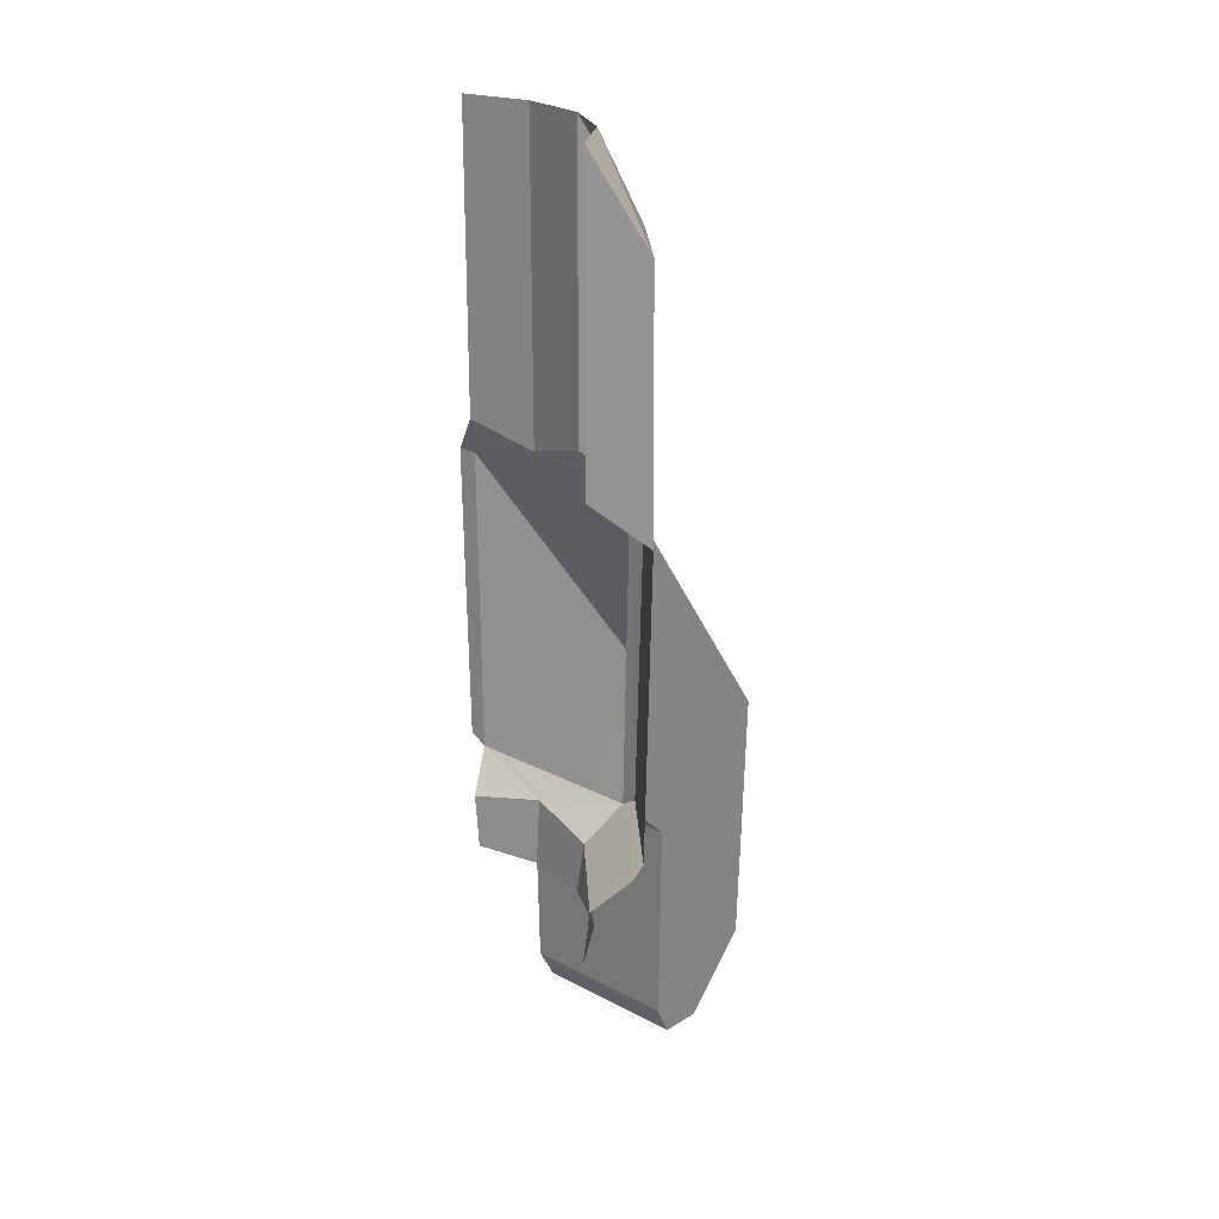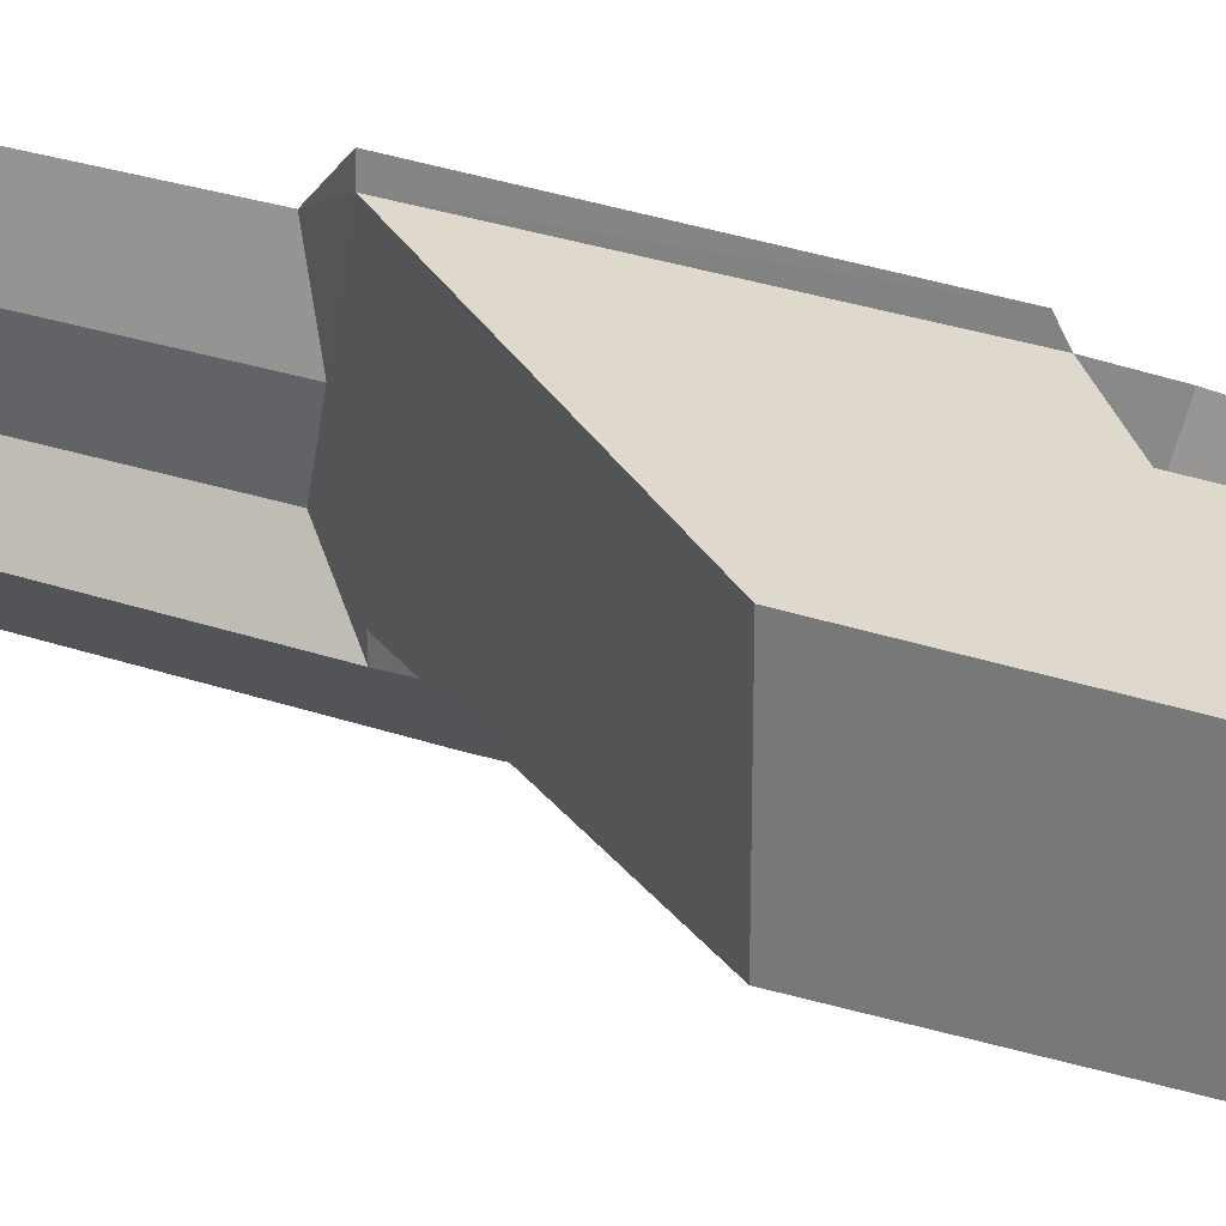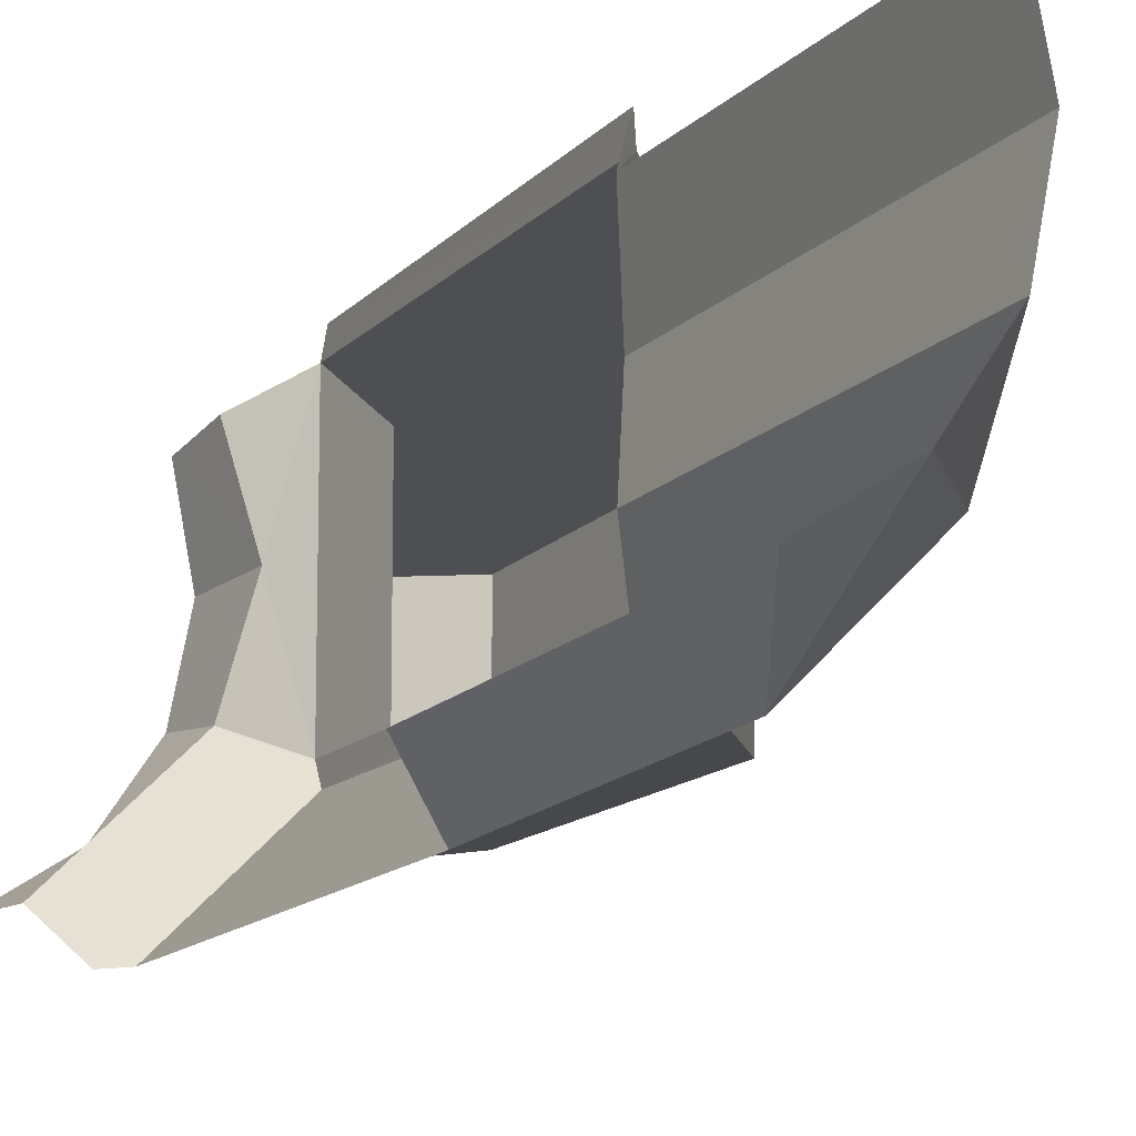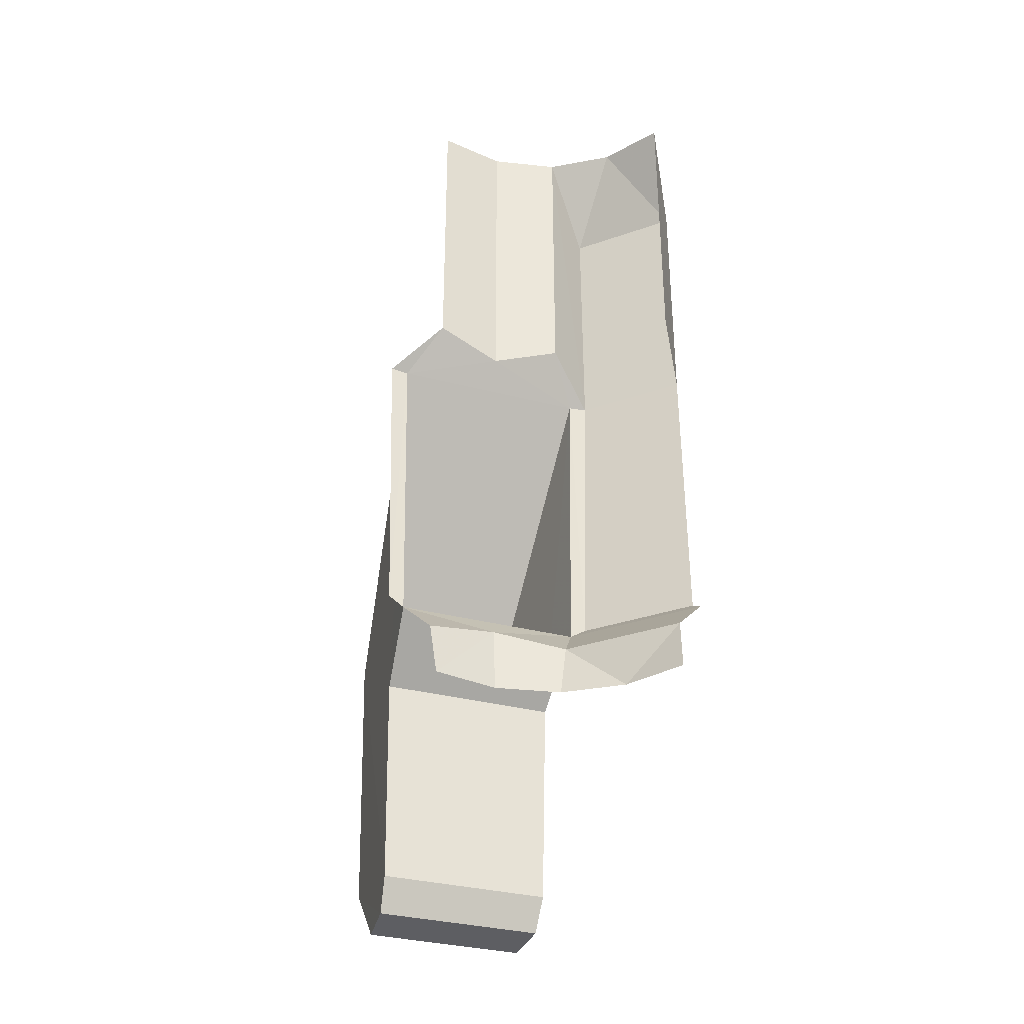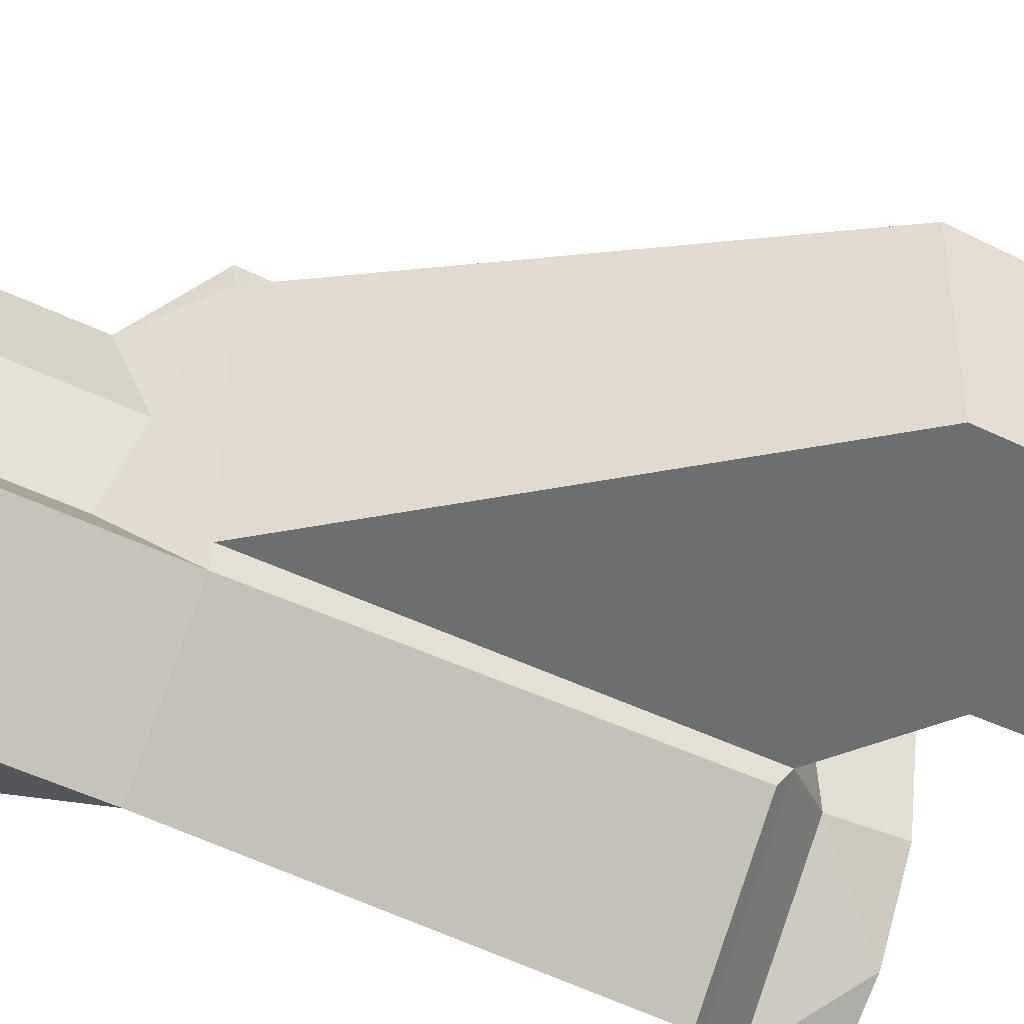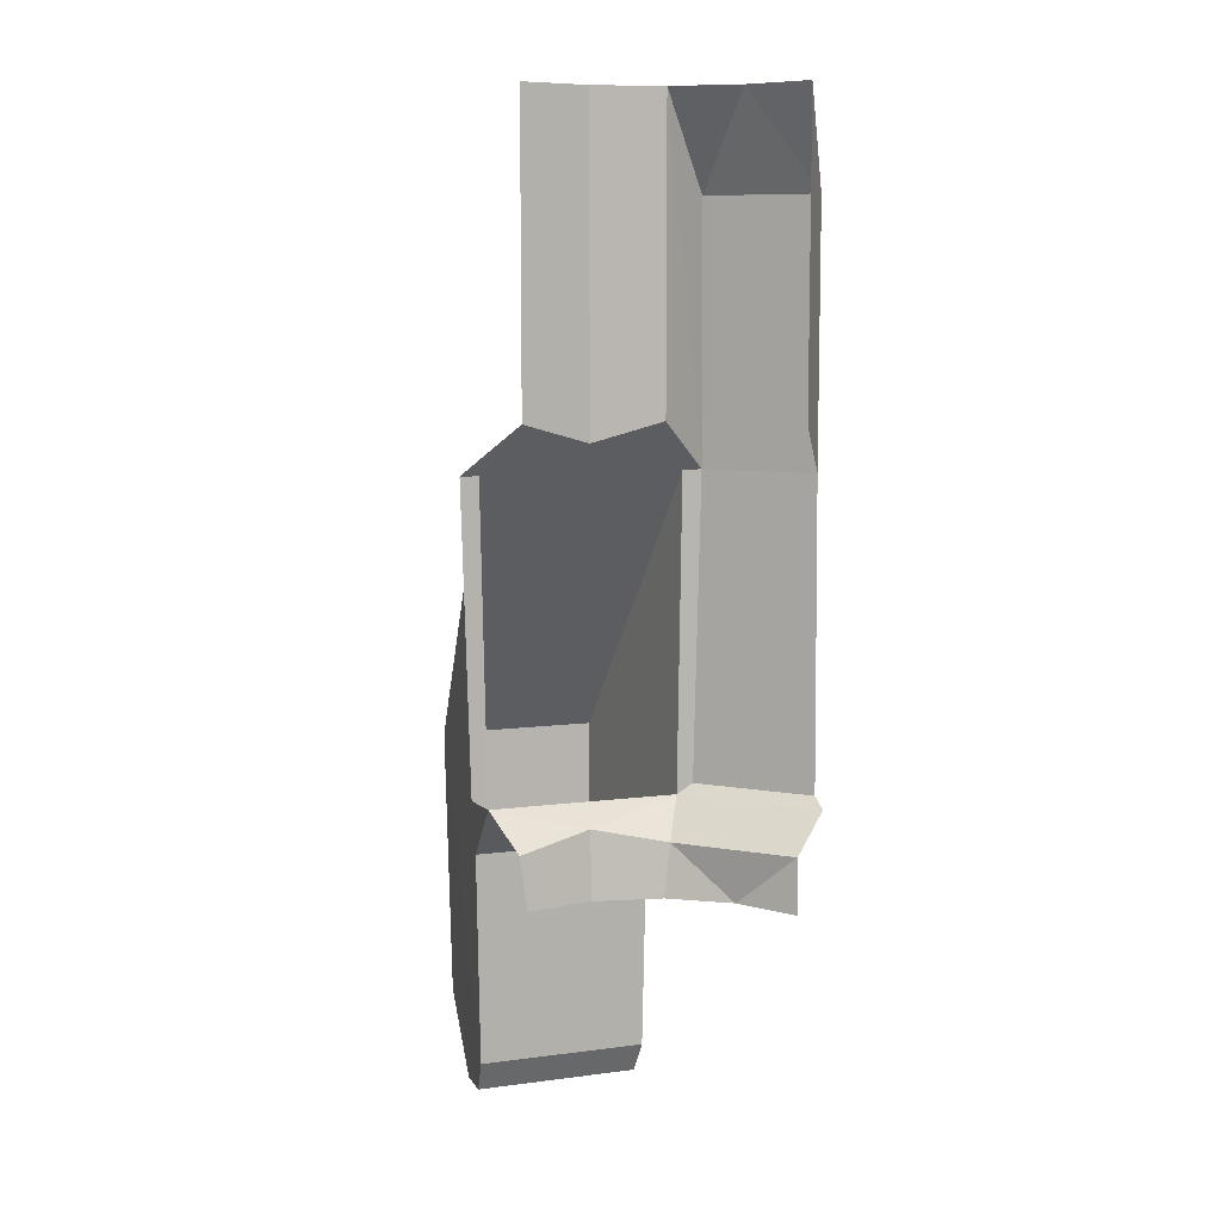
<metadata>
{"format":"obj","ext":"obj","renderer":"f3d","projection":"perspective","resolution":1024,"background":"white","views":[{"elev":22.8,"azim":132.0,"up":"+Y"},{"elev":27.8,"azim":-62.5,"up":"+Z"},{"elev":-14.8,"azim":153.1,"up":"+Z"},{"elev":-33.8,"azim":70.5,"up":"+Y"},{"elev":-50.5,"azim":-117.8,"up":"+Z"},{"elev":8.6,"azim":70.4,"up":"+Y"}]}
</metadata>
<code>
v -0.1674 -0.9213 0.0826
v -0.3411 -1.155 0.06515
v -0.2197 -1.229 0.0731
v -0.1655 -1.18 0.0782
v -0.3411 -1.155 0.06515
v -0.1674 -0.9213 0.0826
v -0.1674 -0.9213 -0.0826
v -0.3411 -1.155 -0.06515
v -0.3368 -1.38 0.06115
v -0.3411 -1.155 0.06515
v -0.3411 -1.155 -0.06515
v -0.3368 -1.38 -0.06115
v -0.2212 -1.405 0.0699
v -0.2356 -1.433 0.0682
v -0.2356 -1.433 -0.0682
v -0.2212 -1.405 -0.0699
v -0.2356 -1.433 0.0682
v -0.275 -1.437 0.06505
v -0.275 -1.437 -0.06505
v -0.2356 -1.433 -0.0682
v -0.2212 -1.405 0.0699
v -0.2197 -1.229 0.0731
v -0.3411 -1.155 0.06515
v -0.3368 -1.38 0.06115
v -0.3368 -1.38 0.06115
v -0.275 -1.437 0.06505
v -0.2356 -1.433 0.0682
v -0.2212 -1.405 0.0699
v -0.2197 -1.229 -0.0731
v -0.3411 -1.155 -0.06515
v -0.1674 -0.9213 -0.0826
v -0.1655 -1.18 -0.0782
v -0.2212 -1.405 0.0699
v -0.2212 -1.405 -0.0699
v -0.2197 -1.229 -0.0731
v -0.2197 -1.229 0.0731
v -0.2197 -1.229 -0.0731
v -0.1655 -1.18 -0.0782
v -0.1655 -1.18 0.0782
v -0.2197 -1.229 0.0731
v -0.3368 -1.38 0.06115
v -0.3368 -1.38 -0.06115
v -0.275 -1.437 -0.06505
v -0.275 -1.437 0.06505
v -0.2212 -1.405 -0.0699
v -0.3368 -1.38 -0.06115
v -0.3411 -1.155 -0.06515
v -0.2197 -1.229 -0.0731
v -0.2356 -1.433 -0.0682
v -0.275 -1.437 -0.06505
v -0.3368 -1.38 -0.06115
v -0.2212 -1.405 -0.0699
v -0.1655 -1.18 0.0782
v -0.1646 -1.171 0.0916
v -0.1674 -0.9213 0.0826
v -0.1674 -0.9213 0.0826
v -0.1646 -1.171 0.0916
v -0.1661 -0.9207 0.09815
v -0.1661 -0.9207 -0.09815
v -0.1646 -1.171 -0.0916
v -0.1674 -0.9213 -0.0826
v -0.1674 -0.9213 -0.0826
v -0.1646 -1.171 -0.0916
v -0.1655 -1.18 -0.0782
v -0.1661 -0.9207 -0.09815
v -0.09815 -0.9207 -0.1661
v -0.0916 -1.171 -0.1646
v -0.1646 -1.171 -0.0916
v -0.09715 -0.7106 -0.1656
v -0.09815 -0.9207 -0.1661
v -0.1661 -0.9207 -0.09815
v -0.1656 -0.7106 -0.09715
v -0.1661 -0.9207 -0.09815
v -0.1386 -0.8809 -0.0574
v -0.1386 -0.6318 -0.0574
v -0.1656 -0.7106 -0.09715
v -0.1661 -0.9207 -0.09815
v -0.1674 -0.9213 -0.0826
v -0.1386 -0.8809 -0.0574
v -0.0574 -0.6318 -0.1386
v -0.0574 -0.8809 -0.1386
v -0.09815 -0.9207 -0.1661
v -0.09715 -0.7106 -0.1656
v -0.15 -0.8973 0
v -0.1386 -0.8809 0.0574
v -0.1386 -0.6318 0.0574
v -0.15 -0.6318 0
v -0.1661 -0.9207 0.09815
v -0.1386 -0.8809 0.0574
v -0.1674 -0.9213 0.0826
v -0.1674 -0.9213 0.0826
v -0.1386 -0.8809 0.0574
v -0.15 -0.8973 0
v -0.1386 -0.6318 -0.0574
v -0.1386 -0.8809 -0.0574
v -0.15 -0.8973 0
v -0.15 -0.6318 0
v -0.1386 -0.8809 -0.0574
v -0.1674 -0.9213 -0.0826
v -0.15 -0.8973 0
v -0.15 -0.8973 0
v -0.1674 -0.9213 -0.0826
v -0.1674 -0.9213 0.0826
v -0.1656 -0.7106 -0.09715
v -0.1386 -0.6318 -0.0574
v -0.1061 -0.6318 -0.1061
v -0.09715 -0.7106 -0.1656
v -0.1061 -0.6318 -0.1061
v -0.0574 -0.6318 -0.1386
v -0.1656 -0.7106 -0.09715
v -0.1061 -0.6318 -0.1061
v -0.09715 -0.7106 -0.1656
v -0.1351 -1.255 0.05599
v -0.137 -1.211 0.06185
v -0.1504 -1.198 0
v -0.1462 -1.255 0
v -0.137 -1.211 0.06185
v -0.1655 -1.18 0.0782
v -0.1504 -1.198 0
v -0.1655 -1.18 0.0782
v -0.1655 -1.18 -0.0782
v -0.1504 -1.198 0
v -0.1504 -1.198 0
v -0.1655 -1.18 -0.0782
v -0.137 -1.211 -0.06185
v -0.1351 -1.255 -0.05599
v -0.1462 -1.255 0
v -0.1504 -1.198 0
v -0.137 -1.211 -0.06185
v -0.1646 -1.171 -0.0916
v -0.0916 -1.171 -0.1646
v -0.0782 -1.18 -0.1655
v -0.1655 -1.18 -0.0782
v -0.1655 -1.18 -0.0782
v -0.0782 -1.18 -0.1655
v -0.06185 -1.211 -0.137
v -0.137 -1.211 -0.06185
v -0.137 -1.211 -0.06185
v -0.1034 -1.255 -0.1034
v -0.1351 -1.255 -0.05599
v -0.1034 -1.255 -0.1034
v -0.137 -1.211 -0.06185
v -0.06185 -1.211 -0.137
v -0.1034 -1.255 -0.1034
v -0.06185 -1.211 -0.137
v -0.05599 -1.255 -0.1351
g mesh6889660
f 1 2 3
f 3 4 1
f 5 6 7
f 7 8 5
f 9 10 11
f 11 12 9
f 13 14 15
f 15 16 13
f 17 18 19
f 19 20 17
f 21 22 23
f 23 24 21
f 25 26 27
f 27 28 25
f 29 30 31
f 31 32 29
f 33 34 35
f 35 36 33
f 37 38 39
f 39 40 37
f 41 42 43
f 43 44 41
f 45 46 47
f 47 48 45
f 49 50 51
f 51 52 49
f 53 54 55
f 56 57 58
f 59 60 61
f 62 63 64
f 65 66 67
f 67 68 65
f 69 70 71
f 71 72 69
f 73 74 75
f 75 76 73
f 77 78 79
f 80 81 82
f 82 83 80
f 84 85 86
f 86 87 84
f 88 89 90
f 91 92 93
f 94 95 96
f 96 97 94
f 98 99 100
f 101 102 103
f 104 105 106
f 107 108 109
f 110 111 112
f 113 114 115
f 115 116 113
f 117 118 119
f 120 121 122
f 123 124 125
f 126 127 128
f 128 129 126
f 130 131 132
f 132 133 130
f 134 135 136
f 136 137 134
f 138 139 140
f 141 142 143
f 144 145 146

</code>
